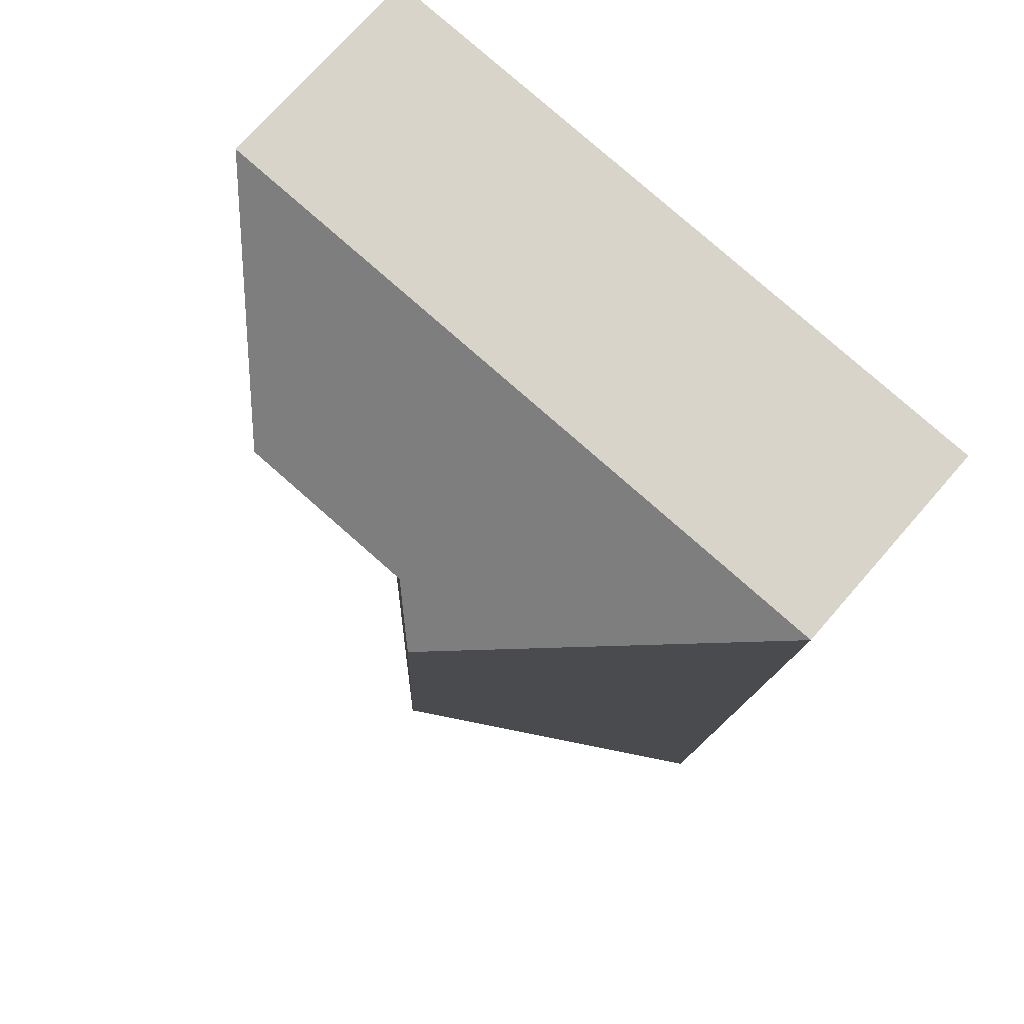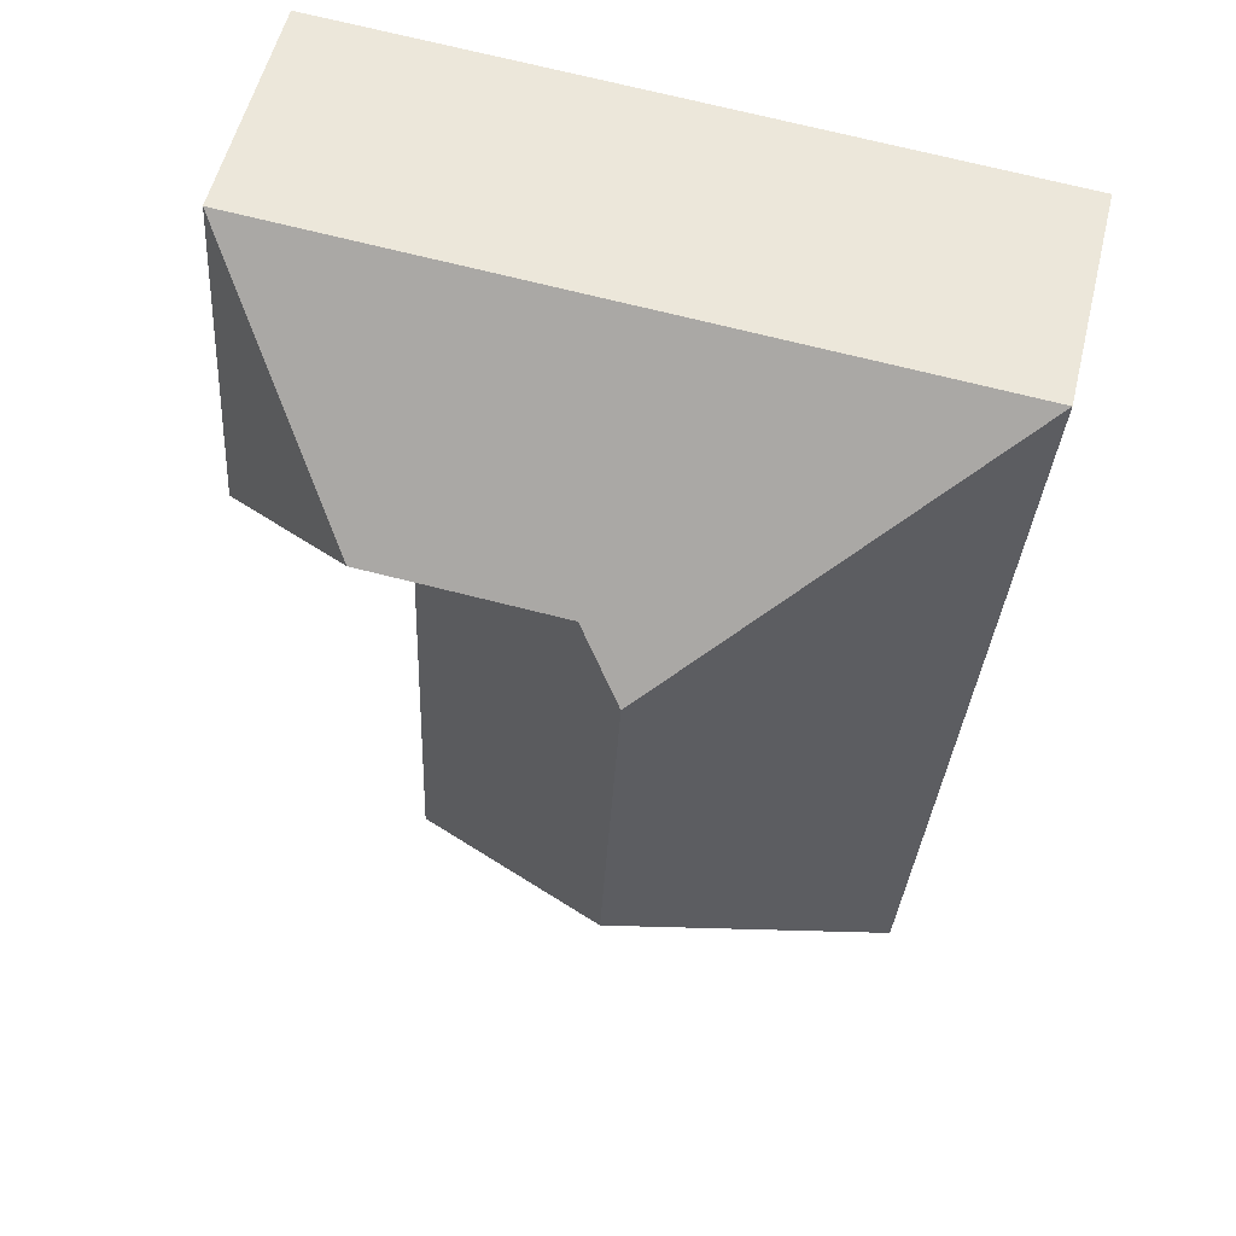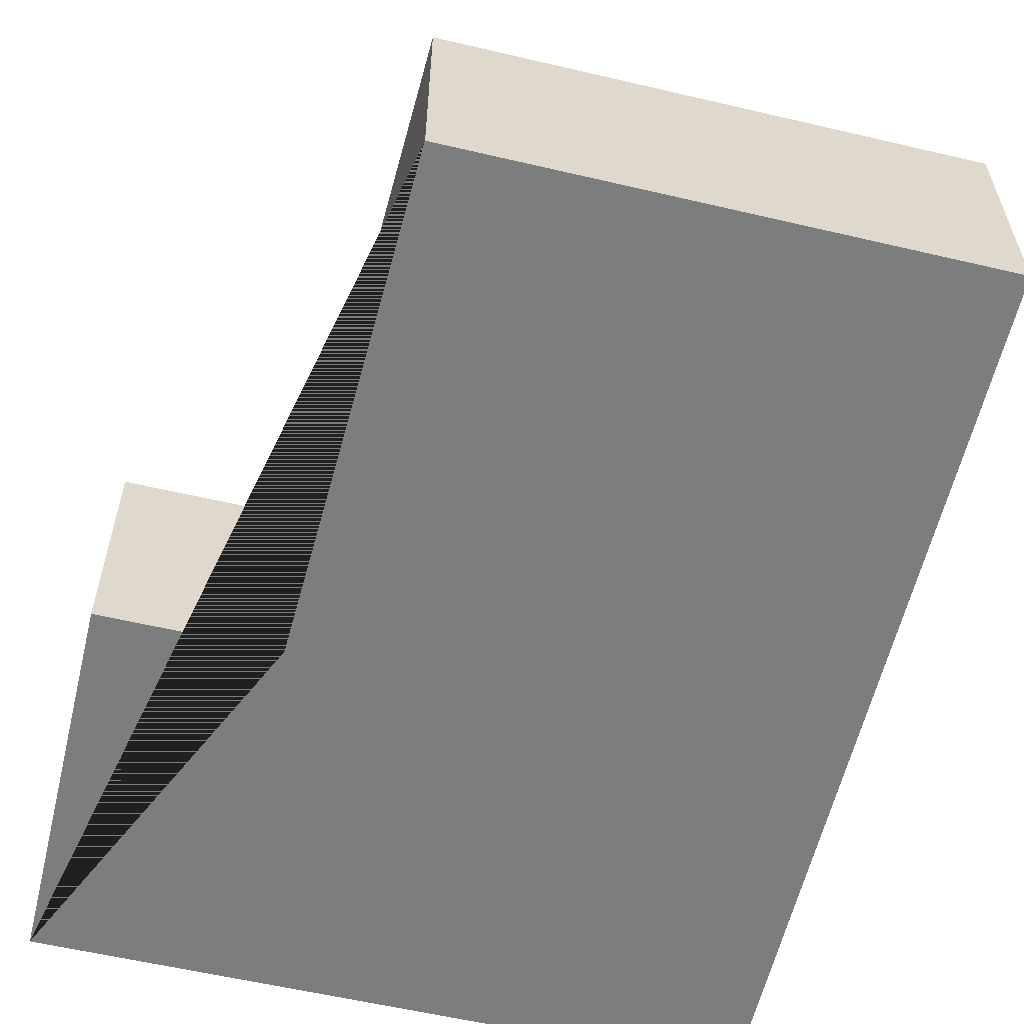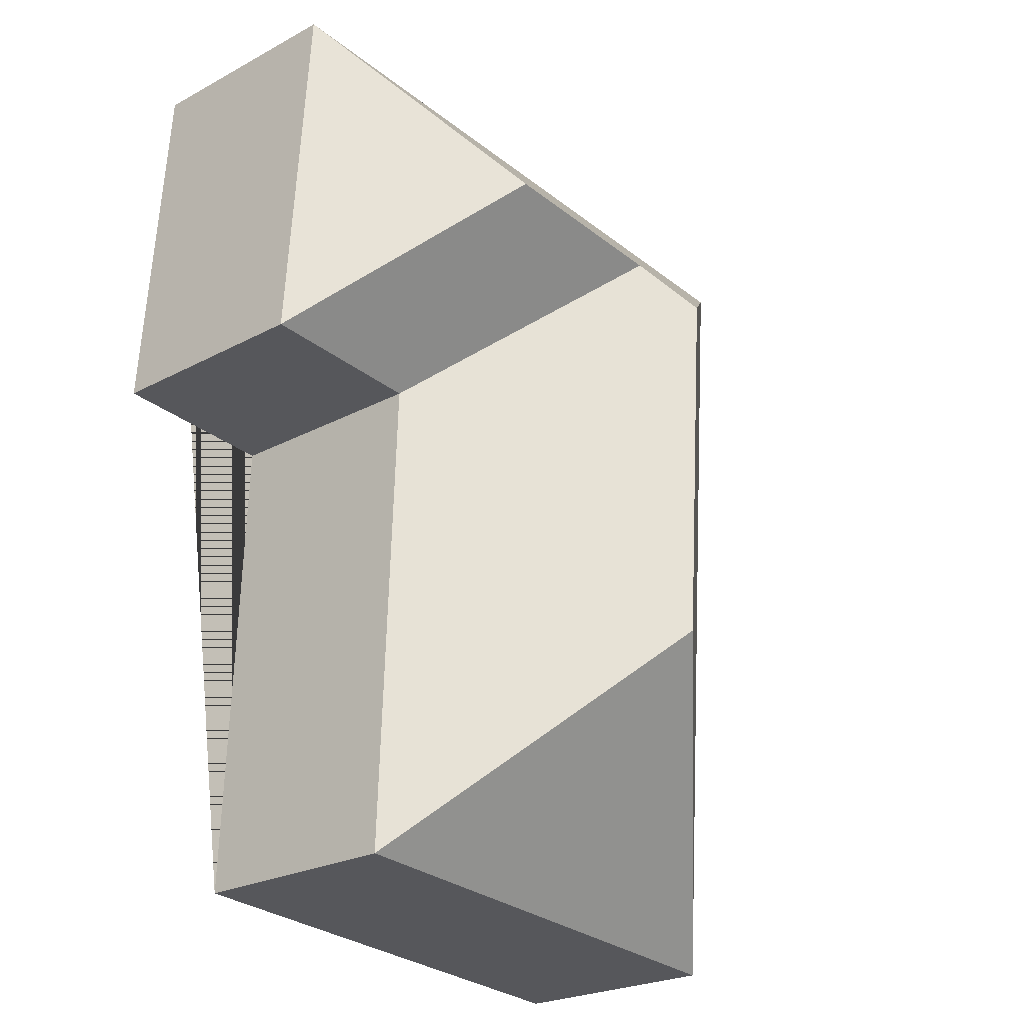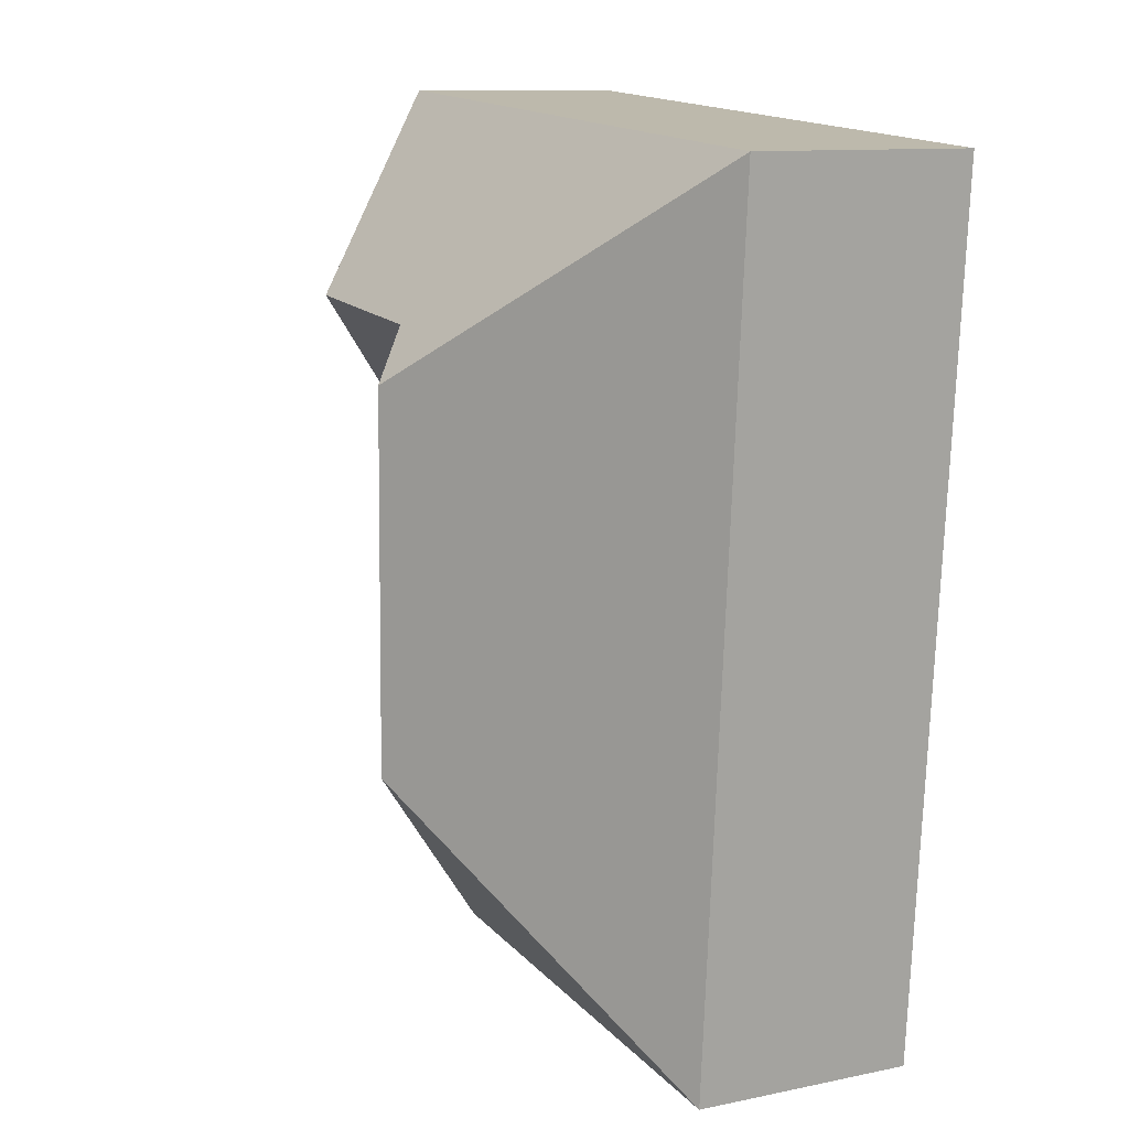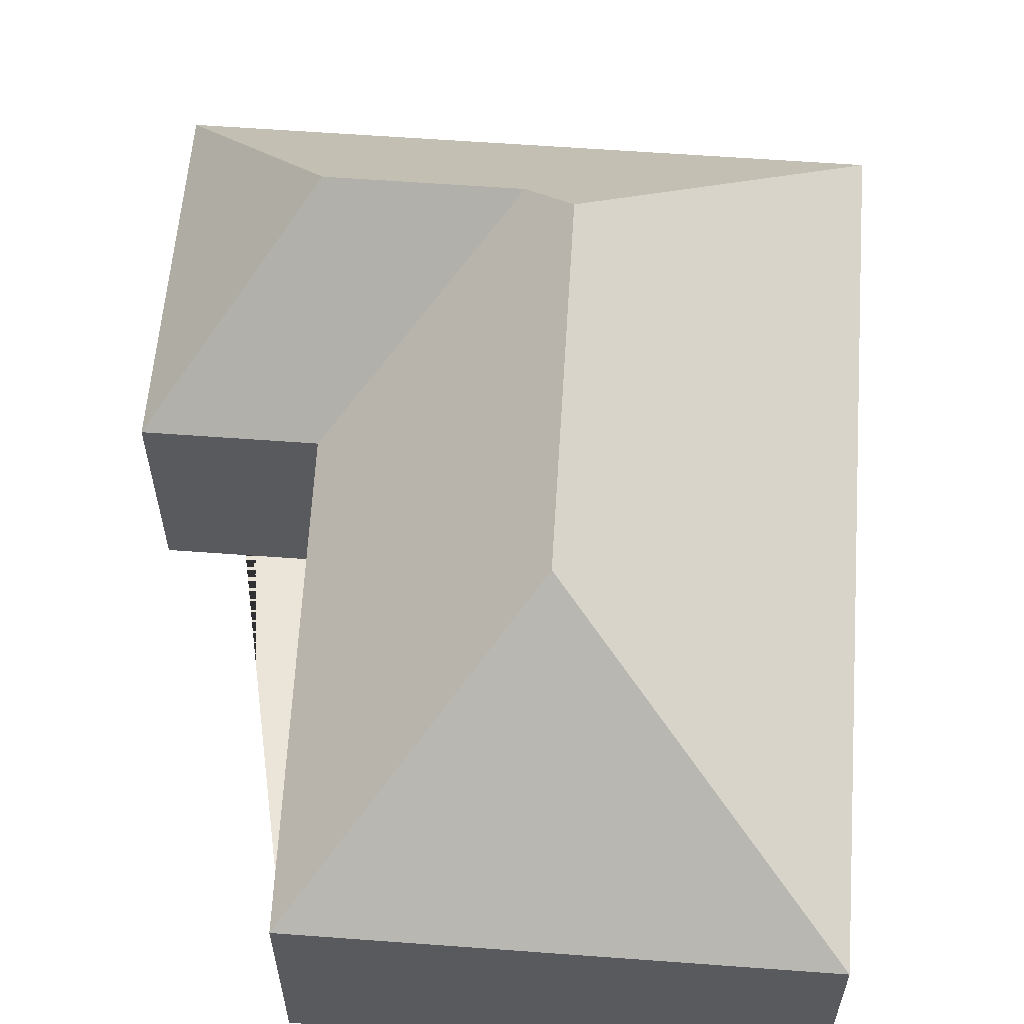
<metadata>
{"format":"obj","ext":"obj","renderer":"f3d","projection":"perspective","resolution":1024,"background":"white","views":[{"elev":73.5,"azim":-138.9,"up":"+Z"},{"elev":55.2,"azim":-166.4,"up":"+Z"},{"elev":-59.0,"azim":162.5,"up":"+Y"},{"elev":-24.3,"azim":131.4,"up":"+Z"},{"elev":11.2,"azim":-116.8,"up":"+Z"},{"elev":59.2,"azim":-179.6,"up":"+Y"}]}
</metadata>
<code>
o CG10_500_048077_0056
v 237.2 75 -13.14
v 245.8 75 -138.3
v 187.3 131.2 -79.64
v 189.6 75 -142.2
v 195.8 75 -306.7
v 124.4 131.2 -84.02
v 109.5 145 -100.6
v 116.4 143.1 -226.2
v 9.853 75 -29.05
v 31.72 75 -317.9
v 237.2 0 -13.14
v 245.8 0 -138.3
v 189.6 0 -142.2
v 195.8 0 -306.7
v 31.72 0 -317.9
v 9.853 0 -29.05
f 9 7 6 3 1
f 1 3 2
f 2 3 6 4
f 4 6 7 8 5
f 5 8 10
f 9 7 8 10
f 11 12 13 14 15 16
f 1 11 12 2
f 2 12 13 4
f 4 13 14 5
f 5 14 15 10
f 10 15 16 9
f 9 16 11 1

</code>
